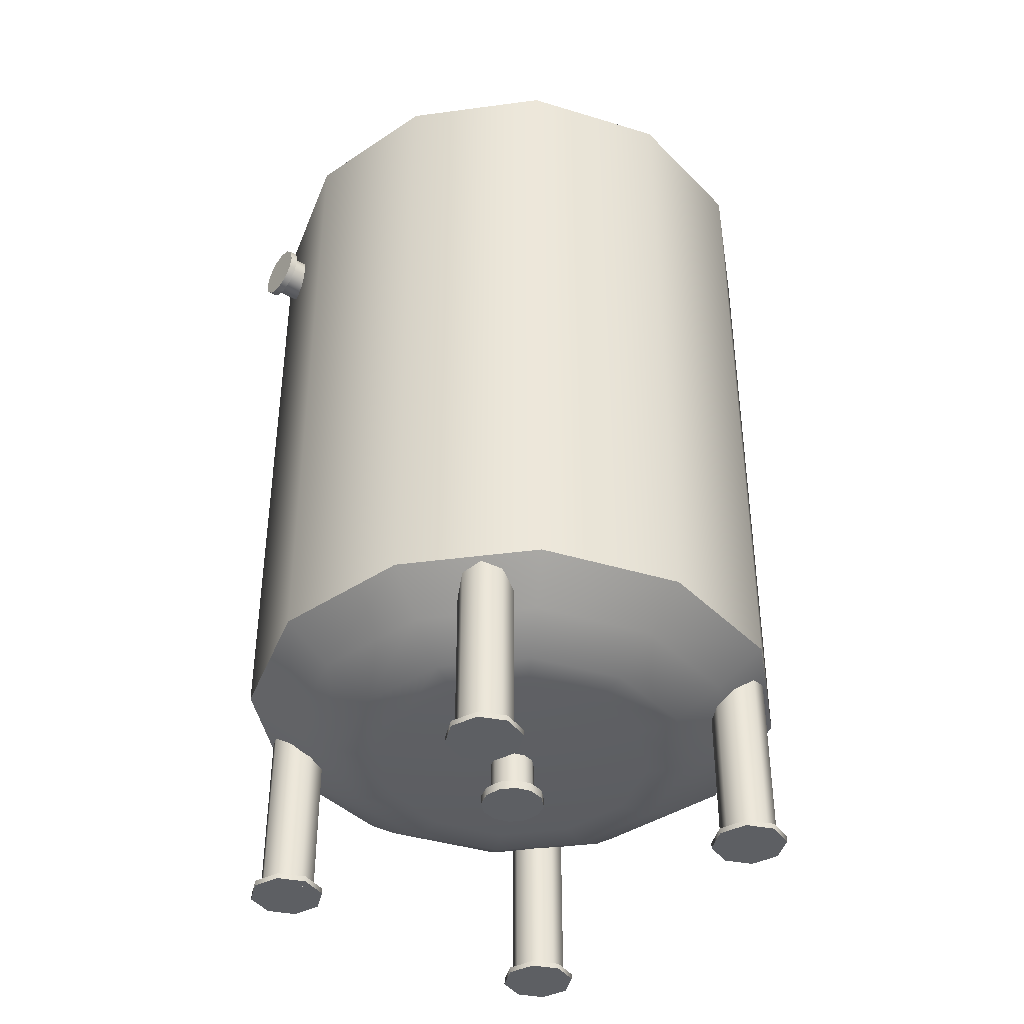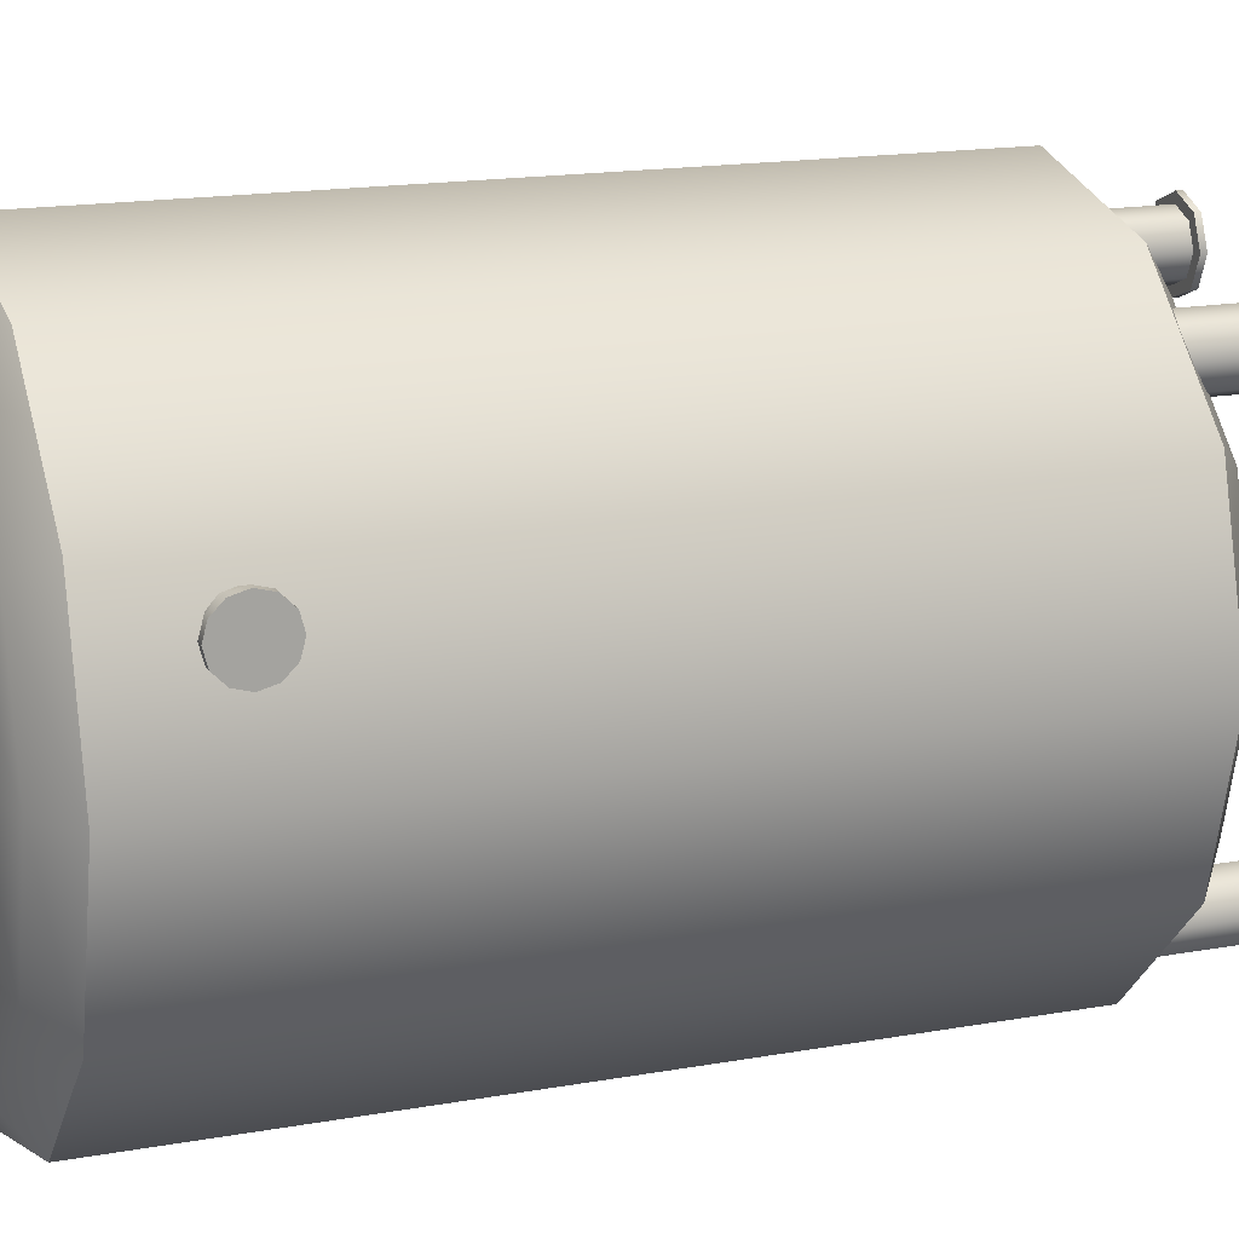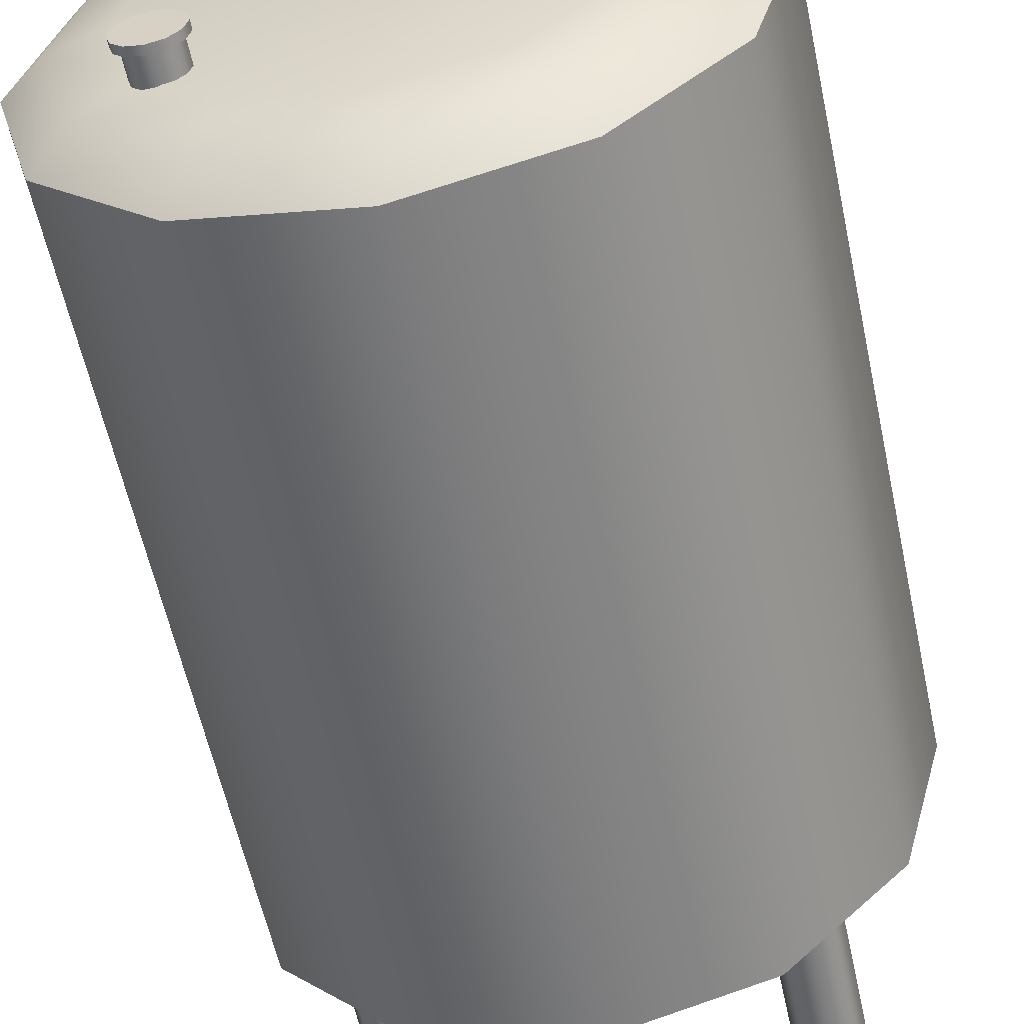
<metadata>
{"format":"obj","ext":"obj","renderer":"f3d","projection":"perspective","resolution":1024,"background":"white","views":[{"elev":-40.1,"azim":144.4,"up":"+Y"},{"elev":15.9,"azim":-110.9,"up":"+Z"},{"elev":-58.2,"azim":-168.0,"up":"+Z"}]}
</metadata>
<code>
g Cylinder4694
v 0 0 -0.9496
v -0.4748 0 -0.8224
v -0.8224 0 -0.4748
v -0.9496 0 0
v -0.8224 0 0.4748
v -0.4748 0 0.8224
v 0 0 0.9496
v 0.4748 0 0.8224
v 0.8224 0 0.4748
v 0.9496 0 0
v 0.8224 0 -0.4748
v 0.4748 0 -0.8224
v 0 2.316 -0.9496
v -0.4748 2.316 -0.8224
v -0.8224 2.316 -0.4748
v -0.9496 2.316 0
v -0.8224 2.316 0.4748
v -0.4748 2.316 0.8224
v 0 2.316 0.9496
v 0.4748 2.316 0.8224
v 0.8224 2.316 0.4748
v 0.9496 2.316 0
v 0.8224 2.316 -0.4748
v 0.4748 2.316 -0.8224
v 0 2.406 -0.8258
v -0.4129 2.406 -0.7152
v -0.7152 2.406 -0.4129
v -0.8258 2.406 0
v -0.7152 2.406 0.4129
v -0.4129 2.406 0.7152
v 0 2.406 0.8258
v 0.4129 2.406 0.7152
v 0.7152 2.406 0.4129
v 0.8258 2.406 0
v 0.7152 2.406 -0.4129
v 0.4129 2.406 -0.7152
v 0 2.447 -0.648
v -0.324 2.447 -0.5612
v -0.5612 2.447 -0.324
v -0.648 2.447 0
v -0.5612 2.447 0.324
v -0.324 2.447 0.5612
v 0 2.447 0.648
v 0.324 2.447 0.5612
v 0.5612 2.447 0.324
v 0.648 2.447 0
v 0.5612 2.447 -0.324
v 0.324 2.447 -0.5612
v 0 -0.1144 -0.7854
v -0.3927 -0.1144 -0.6802
v -0.6802 -0.1144 -0.3927
v -0.7854 -0.1144 0
v -0.6802 -0.1144 0.3927
v -0.3927 -0.1144 0.6802
v 0 -0.1144 0.7854
v 0.3927 -0.1144 0.6802
v 0.6802 -0.1144 0.3927
v 0.7854 -0.1144 0
v 0.6802 -0.1144 -0.3927
v 0.3927 -0.1144 -0.6802
v 0 -0.2011 -0.6217
v -0.3108 -0.2011 -0.5384
v -0.5384 -0.2011 -0.3108
v -0.6217 -0.2011 0
v -0.5384 -0.2011 0.3108
v -0.3108 -0.2011 0.5384
v 0 -0.2011 0.6217
v 0.3108 -0.2011 0.5384
v 0.5384 -0.2011 0.3108
v 0.6217 -0.2011 0
v 0.5384 -0.2011 -0.3108
v 0.3108 -0.2011 -0.5384
v 0 -0.2199 -0.4802
v -0.2401 -0.2199 -0.4159
v -0.4159 -0.2199 -0.2401
v -0.4802 -0.2199 0
v -0.4159 -0.2199 0.2401
v -0.2401 -0.2199 0.4159
v 0 -0.2199 0.4802
v 0.2401 -0.2199 0.4159
v 0.4159 -0.2199 0.2401
v 0.4802 -0.2199 0
v 0.4159 -0.2199 -0.2401
v 0.2401 -0.2199 -0.4159
v -0.9114 1.908 0.3198
v -0.9114 1.921 0.3678
v -0.9112 1.956 0.403
v -0.9109 2.004 0.4159
v -0.9106 2.052 0.403
v -0.9105 2.087 0.3678
v -0.9104 2.1 0.3198
v -0.9105 2.087 0.2718
v -0.9107 2.052 0.2366
v -0.911 2.004 0.2237
v -0.9112 1.956 0.2366
v -0.9114 1.921 0.2718
v -0.9375 1.908 0.3198
v -0.9375 1.921 0.3678
v -0.9373 1.956 0.403
v -0.937 2.004 0.4159
v -0.9367 2.052 0.403
v -0.9366 2.087 0.3678
v -0.9365 2.1 0.3198
v -0.9366 2.087 0.2718
v -0.9368 2.052 0.2366
v -0.9371 2.004 0.2237
v -0.9373 1.956 0.2366
v -0.9375 1.921 0.2718
v -0.7987 1.928 0.3198
v -0.7986 1.938 0.3579
v -0.7985 1.966 0.3858
v -0.7982 2.004 0.396
v -0.798 2.042 0.3858
v -0.7979 2.07 0.3579
v -0.7979 2.08 0.3198
v -0.7979 2.07 0.2817
v -0.7981 2.042 0.2538
v -0.7983 2.004 0.2435
v -0.7985 1.966 0.2538
v -0.7986 1.938 0.2817
v -0.9121 1.928 0.3198
v -0.9121 1.939 0.3579
v -0.9119 1.966 0.3858
v -0.9117 2.005 0.3961
v -0.9115 2.043 0.3858
v -0.9114 2.071 0.3579
v -0.9113 2.081 0.3198
v -0.9114 2.071 0.2817
v -0.9115 2.043 0.2538
v -0.9117 2.005 0.2436
v -0.912 1.966 0.2538
v -0.9121 1.939 0.2817
v 0.936 1.908 0.3198
v 0.9359 1.921 0.2718
v 0.9357 1.956 0.2366
v 0.9354 2.004 0.2237
v 0.9352 2.052 0.2366
v 0.935 2.087 0.2718
v 0.935 2.1 0.3198
v 0.935 2.087 0.3678
v 0.9352 2.052 0.403
v 0.9355 2.004 0.4159
v 0.9358 1.956 0.403
v 0.9359 1.921 0.3678
v 0.9621 1.908 0.3198
v 0.962 1.921 0.2718
v 0.9618 1.956 0.2366
v 0.9615 2.004 0.2237
v 0.9613 2.052 0.2366
v 0.9611 2.087 0.2718
v 0.9611 2.1 0.3198
v 0.9611 2.087 0.3678
v 0.9613 2.052 0.403
v 0.9616 2.004 0.4159
v 0.9619 1.956 0.403
v 0.962 1.921 0.3678
v 0.8232 1.928 0.3198
v 0.8232 1.938 0.2817
v 0.823 1.966 0.2538
v 0.8228 2.004 0.2436
v 0.8226 2.042 0.2538
v 0.8224 2.07 0.2817
v 0.8224 2.08 0.3198
v 0.8225 2.07 0.3579
v 0.8226 2.042 0.3858
v 0.8228 2.004 0.396
v 0.823 1.966 0.3858
v 0.8232 1.938 0.3579
v 0.9367 1.928 0.3198
v 0.9366 1.939 0.2816
v 0.9365 1.966 0.2537
v 0.9363 2.005 0.2435
v 0.936 2.043 0.2537
v 0.9359 2.071 0.2816
v 0.9359 2.081 0.3198
v 0.9359 2.071 0.3579
v 0.9361 2.043 0.3858
v 0.9363 2.005 0.396
v 0.9365 1.966 0.3858
v 0.9366 1.939 0.3579
v 0.5862 2.531 -0.3318
v 0.5733 2.531 -0.3798
v 0.5382 2.531 -0.415
v 0.4901 2.53 -0.4279
v 0.4421 2.53 -0.415
v 0.407 2.53 -0.3798
v 0.3941 2.53 -0.3318
v 0.407 2.53 -0.2838
v 0.4421 2.53 -0.2486
v 0.4901 2.53 -0.2357
v 0.5382 2.531 -0.2486
v 0.5733 2.531 -0.2838
v 0.5861 2.557 -0.3318
v 0.5732 2.557 -0.3798
v 0.5381 2.557 -0.415
v 0.49 2.557 -0.4279
v 0.442 2.556 -0.415
v 0.4068 2.556 -0.3798
v 0.394 2.556 -0.3318
v 0.4068 2.556 -0.2838
v 0.442 2.556 -0.2486
v 0.49 2.557 -0.2357
v 0.5381 2.557 -0.2486
v 0.5732 2.557 -0.2838
v 0.5664 2.418 -0.3318
v 0.5562 2.418 -0.3699
v 0.5283 2.418 -0.3978
v 0.4901 2.418 -0.408
v 0.452 2.417 -0.3978
v 0.4241 2.417 -0.3699
v 0.4139 2.417 -0.3318
v 0.4241 2.417 -0.2937
v 0.452 2.418 -0.2658
v 0.4901 2.418 -0.2556
v 0.5283 2.418 -0.2658
v 0.5562 2.418 -0.2937
v 0.5658 2.532 -0.3318
v 0.5556 2.532 -0.37
v 0.5277 2.531 -0.3979
v 0.4896 2.531 -0.4081
v 0.4515 2.531 -0.3979
v 0.4236 2.531 -0.37
v 0.4134 2.531 -0.3318
v 0.4236 2.531 -0.2937
v 0.4515 2.531 -0.2658
v 0.4896 2.531 -0.2556
v 0.5277 2.531 -0.2658
v 0.5556 2.532 -0.2937
v 0.5426 -0.6506 0.5083
v 0.4754 -0.6506 0.5361
v 0.4475 -0.6506 0.6034
v 0.4754 -0.6506 0.6707
v 0.5426 -0.6506 0.6986
v 0.6099 -0.6506 0.6707
v 0.6378 -0.6506 0.6034
v 0.6099 -0.6506 0.5361
v 0.5426 0.0188 0.5083
v 0.4754 0.0188 0.5361
v 0.4475 0.0188 0.6034
v 0.4754 0.0188 0.6707
v 0.5426 0.0188 0.6986
v 0.6099 0.0188 0.6707
v 0.6378 0.0188 0.6034
v 0.6099 0.0188 0.5361
v -0.5452 -0.6506 0.5083
v -0.6125 -0.6506 0.5361
v -0.6403 -0.6506 0.6034
v -0.6125 -0.6506 0.6707
v -0.5452 -0.6506 0.6986
v -0.4779 -0.6506 0.6707
v -0.45 -0.6506 0.6034
v -0.4779 -0.6506 0.5361
v -0.5452 0.0188 0.5083
v -0.6125 0.0188 0.5361
v -0.6403 0.0188 0.6034
v -0.6125 0.0188 0.6707
v -0.5452 0.0188 0.6986
v -0.4779 0.0188 0.6707
v -0.45 0.0188 0.6034
v -0.4779 0.0188 0.5361
v -0.5452 -0.6506 0.4766
v -0.6349 -0.6506 0.5137
v -0.672 -0.6506 0.6034
v -0.6349 -0.6506 0.6931
v -0.5452 -0.6506 0.7303
v -0.4555 -0.6506 0.6931
v -0.4183 -0.6506 0.6034
v -0.4555 -0.6506 0.5137
v -0.5452 -0.6316 0.4766
v -0.6349 -0.6316 0.5137
v -0.672 -0.6316 0.6034
v -0.6349 -0.6316 0.6931
v -0.5452 -0.6316 0.7303
v -0.4555 -0.6316 0.6931
v -0.4183 -0.6316 0.6034
v -0.4555 -0.6316 0.5137
v 0.5426 -0.6506 0.4766
v 0.4529 -0.6506 0.5137
v 0.4158 -0.6506 0.6034
v 0.4529 -0.6506 0.6931
v 0.5426 -0.6506 0.7303
v 0.6323 -0.6506 0.6931
v 0.6695 -0.6506 0.6034
v 0.6323 -0.6506 0.5137
v 0.5426 -0.6316 0.4766
v 0.4529 -0.6316 0.5137
v 0.4158 -0.6316 0.6034
v 0.4529 -0.6316 0.6931
v 0.5426 -0.6316 0.7303
v 0.6323 -0.6316 0.6931
v 0.6695 -0.6316 0.6034
v 0.6323 -0.6316 0.5137
v 0.5426 -0.6506 -0.6958
v 0.4754 -0.6506 -0.6679
v 0.4475 -0.6506 -0.6006
v 0.4754 -0.6506 -0.5334
v 0.5426 -0.6506 -0.5055
v 0.6099 -0.6506 -0.5334
v 0.6378 -0.6506 -0.6006
v 0.6099 -0.6506 -0.6679
v 0.5426 0.0188 -0.6958
v 0.4754 0.0188 -0.6679
v 0.4475 0.0188 -0.6006
v 0.4754 0.0188 -0.5334
v 0.5426 0.0188 -0.5055
v 0.6099 0.0188 -0.5334
v 0.6378 0.0188 -0.6006
v 0.6099 0.0188 -0.6679
v 0.5426 -0.6506 -0.7275
v 0.4529 -0.6506 -0.6903
v 0.4158 -0.6506 -0.6006
v 0.4529 -0.6506 -0.5109
v 0.5426 -0.6506 -0.4738
v 0.6323 -0.6506 -0.5109
v 0.6695 -0.6506 -0.6006
v 0.6323 -0.6506 -0.6903
v 0.5426 -0.6316 -0.7275
v 0.4529 -0.6316 -0.6903
v 0.4158 -0.6316 -0.6006
v 0.4529 -0.6316 -0.5109
v 0.5426 -0.6316 -0.4738
v 0.6323 -0.6316 -0.5109
v 0.6695 -0.6316 -0.6006
v 0.6323 -0.6316 -0.6903
v -0.5452 -0.6506 -0.6958
v -0.6125 -0.6506 -0.6679
v -0.6403 -0.6506 -0.6006
v -0.6125 -0.6506 -0.5334
v -0.5452 -0.6506 -0.5055
v -0.4779 -0.6506 -0.5334
v -0.45 -0.6506 -0.6006
v -0.4779 -0.6506 -0.6679
v -0.5452 0.0188 -0.6958
v -0.6125 0.0188 -0.6679
v -0.6403 0.0188 -0.6006
v -0.6125 0.0188 -0.5334
v -0.5452 0.0188 -0.5055
v -0.4779 0.0188 -0.5334
v -0.45 0.0188 -0.6006
v -0.4779 0.0188 -0.6679
v -0.5452 -0.6506 -0.7275
v -0.6349 -0.6506 -0.6903
v -0.672 -0.6506 -0.6006
v -0.6349 -0.6506 -0.5109
v -0.5452 -0.6506 -0.4738
v -0.4555 -0.6506 -0.5109
v -0.4183 -0.6506 -0.6006
v -0.4555 -0.6506 -0.6903
v -0.5452 -0.6316 -0.7275
v -0.6349 -0.6316 -0.6903
v -0.672 -0.6316 -0.6006
v -0.6349 -0.6316 -0.5109
v -0.5452 -0.6316 -0.4738
v -0.4555 -0.6316 -0.5109
v -0.4183 -0.6316 -0.6006
v -0.4555 -0.6316 -0.6903
v 0.0009 -0.2187 0.0808
v -0.0371 -0.2186 0.0706
v -0.065 -0.2185 0.0428
v -0.0752 -0.2183 0.0047
v -0.065 -0.2181 -0.0333
v -0.0371 -0.218 -0.0612
v 0.0009 -0.2179 -0.0714
v 0.039 -0.218 -0.0612
v 0.0668 -0.2181 -0.0333
v 0.077 -0.2183 0.0047
v 0.0668 -0.2185 0.0428
v 0.039 -0.2187 0.0706
v 0.0009 -0.3557 0.0801
v -0.0372 -0.3556 0.0699
v -0.065 -0.3554 0.0421
v -0.0752 -0.3552 0.004
v -0.065 -0.3551 -0.034
v -0.0372 -0.3549 -0.0619
v 0.0009 -0.3549 -0.0721
v 0.0389 -0.3549 -0.0619
v 0.0668 -0.3551 -0.034
v 0.077 -0.3553 0.004
v 0.0668 -0.3555 0.0421
v 0.0389 -0.3556 0.0699
v 0.0009 -0.3549 0.1157
v -0.0546 -0.3548 0.1009
v -0.0952 -0.3546 0.0602
v -0.1101 -0.3543 0.0047
v -0.0952 -0.354 -0.0508
v -0.0546 -0.3538 -0.0914
v 0.0009 -0.3537 -0.1063
v 0.0564 -0.3538 -0.0914
v 0.097 -0.354 -0.0508
v 0.1119 -0.3543 0.0047
v 0.097 -0.3546 0.0602
v 0.0564 -0.3548 0.1009
v 0.0009 -0.3864 0.1156
v -0.0546 -0.3863 0.1007
v -0.0952 -0.3861 0.0601
v -0.1101 -0.3858 0.0046
v -0.0952 -0.3855 -0.0509
v -0.0546 -0.3853 -0.0916
v 0.0009 -0.3852 -0.1064
v 0.0564 -0.3853 -0.0916
v 0.097 -0.3855 -0.0509
v 0.1119 -0.3858 0.0046
v 0.097 -0.3861 0.0601
v 0.0564 -0.3863 0.1007
f 1 2 14 13
f 2 3 15 14
f 3 4 16 15
f 4 5 17 16
f 5 6 18 17
f 6 7 19 18
f 7 8 20 19
f 8 9 21 20
f 9 10 22 21
f 10 11 23 22
f 11 12 24 23
f 12 1 13 24
f 13 14 26 25
f 14 15 27 26
f 15 16 28 27
f 16 17 29 28
f 17 18 30 29
f 18 19 31 30
f 19 20 32 31
f 20 21 33 32
f 21 22 34 33
f 22 23 35 34
f 23 24 36 35
f 24 13 25 36
f 25 26 38 37
f 26 27 39 38
f 27 28 40 39
f 28 29 41 40
f 29 30 42 41
f 30 31 43 42
f 31 32 44 43
f 32 33 45 44
f 33 34 46 45
f 34 35 47 46
f 35 36 48 47
f 36 25 37 48
f 38 39 40 41 42 43 44 45 46 47 48 37
f 2 1 49 50
f 3 2 50 51
f 4 3 51 52
f 5 4 52 53
f 6 5 53 54
f 7 6 54 55
f 8 7 55 56
f 9 8 56 57
f 10 9 57 58
f 11 10 58 59
f 12 11 59 60
f 1 12 60 49
f 50 49 61 62
f 51 50 62 63
f 52 51 63 64
f 53 52 64 65
f 54 53 65 66
f 55 54 66 67
f 56 55 67 68
f 57 56 68 69
f 58 57 69 70
f 59 58 70 71
f 60 59 71 72
f 49 60 72 61
f 62 61 73 74
f 63 62 74 75
f 64 63 75 76
f 65 64 76 77
f 66 65 77 78
f 67 66 78 79
f 68 67 79 80
f 69 68 80 81
f 70 69 81 82
f 71 70 82 83
f 72 71 83 84
f 61 72 84 73
f 73 84 83 82 81 80 79 78 77 76 75 74
f 85 86 98 97
f 86 87 99 98
f 87 88 100 99
f 88 89 101 100
f 89 90 102 101
f 90 91 103 102
f 91 92 104 103
f 92 93 105 104
f 93 94 106 105
f 94 95 107 106
f 95 96 108 107
f 96 85 97 108
f 96 95 94 93 92 91 90 89 88 87 86 85
f 97 98 99 100 101 102 103 104 105 106 107 108
f 109 110 122 121
f 110 111 123 122
f 111 112 124 123
f 112 113 125 124
f 113 114 126 125
f 114 115 127 126
f 115 116 128 127
f 116 117 129 128
f 117 118 130 129
f 118 119 131 130
f 119 120 132 131
f 120 109 121 132
f 133 134 146 145
f 134 135 147 146
f 135 136 148 147
f 136 137 149 148
f 137 138 150 149
f 138 139 151 150
f 139 140 152 151
f 140 141 153 152
f 141 142 154 153
f 142 143 155 154
f 143 144 156 155
f 144 133 145 156
f 144 143 142 141 140 139 138 137 136 135 134 133
f 145 146 147 148 149 150 151 152 153 154 155 156
f 157 158 170 169
f 158 159 171 170
f 159 160 172 171
f 160 161 173 172
f 161 162 174 173
f 162 163 175 174
f 163 164 176 175
f 164 165 177 176
f 165 166 178 177
f 166 167 179 178
f 167 168 180 179
f 168 157 169 180
f 181 182 194 193
f 182 183 195 194
f 183 184 196 195
f 184 185 197 196
f 185 186 198 197
f 186 187 199 198
f 187 188 200 199
f 188 189 201 200
f 189 190 202 201
f 190 191 203 202
f 191 192 204 203
f 192 181 193 204
f 192 191 190 189 188 187 186 185 184 183 182 181
f 193 194 195 196 197 198 199 200 201 202 203 204
f 205 206 218 217
f 206 207 219 218
f 207 208 220 219
f 208 209 221 220
f 209 210 222 221
f 210 211 223 222
f 211 212 224 223
f 212 213 225 224
f 213 214 226 225
f 214 215 227 226
f 215 216 228 227
f 216 205 217 228
f 229 230 238 237
f 230 231 239 238
f 231 232 240 239
f 232 233 241 240
f 233 234 242 241
f 234 235 243 242
f 235 236 244 243
f 236 229 237 244
f 236 235 234 233 232 231 230 229
f 237 238 239 240 241 242 243 244
f 245 246 254 253
f 246 247 255 254
f 247 248 256 255
f 248 249 257 256
f 249 250 258 257
f 250 251 259 258
f 251 252 260 259
f 252 245 253 260
f 252 251 250 249 248 247 246 245
f 253 254 255 256 257 258 259 260
f 261 262 270 269
f 262 263 271 270
f 263 264 272 271
f 264 265 273 272
f 265 266 274 273
f 266 267 275 274
f 267 268 276 275
f 268 261 269 276
f 268 267 266 265 264 263 262 261
f 269 270 271 272 273 274 275 276
f 277 278 286 285
f 278 279 287 286
f 279 280 288 287
f 280 281 289 288
f 281 282 290 289
f 282 283 291 290
f 283 284 292 291
f 284 277 285 292
f 284 283 282 281 280 279 278 277
f 285 286 287 288 289 290 291 292
f 293 294 302 301
f 294 295 303 302
f 295 296 304 303
f 296 297 305 304
f 297 298 306 305
f 298 299 307 306
f 299 300 308 307
f 300 293 301 308
f 300 299 298 297 296 295 294 293
f 301 302 303 304 305 306 307 308
f 309 310 318 317
f 310 311 319 318
f 311 312 320 319
f 312 313 321 320
f 313 314 322 321
f 314 315 323 322
f 315 316 324 323
f 316 309 317 324
f 316 315 314 313 312 311 310 309
f 317 318 319 320 321 322 323 324
f 325 326 334 333
f 326 327 335 334
f 327 328 336 335
f 328 329 337 336
f 329 330 338 337
f 330 331 339 338
f 331 332 340 339
f 332 325 333 340
f 332 331 330 329 328 327 326 325
f 333 334 335 336 337 338 339 340
f 341 342 350 349
f 342 343 351 350
f 343 344 352 351
f 344 345 353 352
f 345 346 354 353
f 346 347 355 354
f 347 348 356 355
f 348 341 349 356
f 348 347 346 345 344 343 342 341
f 349 350 351 352 353 354 355 356
f 357 358 370 369
f 358 359 371 370
f 359 360 372 371
f 360 361 373 372
f 361 362 374 373
f 362 363 375 374
f 363 364 376 375
f 364 365 377 376
f 365 366 378 377
f 366 367 379 378
f 367 368 380 379
f 368 357 369 380
f 368 367 366 365 364 363 362 361 360 359 358 357
f 369 370 371 372 373 374 375 376 377 378 379 380
f 381 382 394 393
f 382 383 395 394
f 383 384 396 395
f 384 385 397 396
f 385 386 398 397
f 386 387 399 398
f 387 388 400 399
f 388 389 401 400
f 389 390 402 401
f 390 391 403 402
f 391 392 404 403
f 392 381 393 404
f 392 391 390 389 388 387 386 385 384 383 382 381
f 393 394 395 396 397 398 399 400 401 402 403 404

</code>
